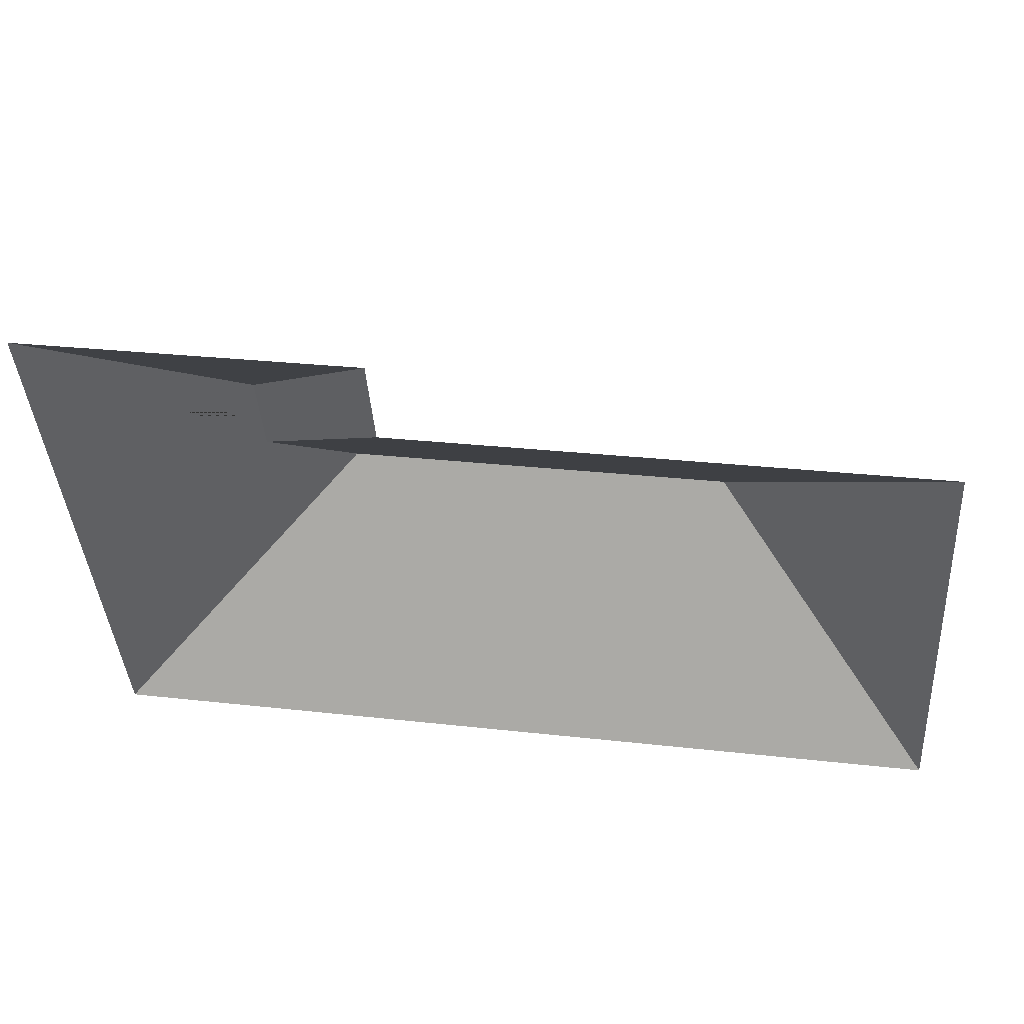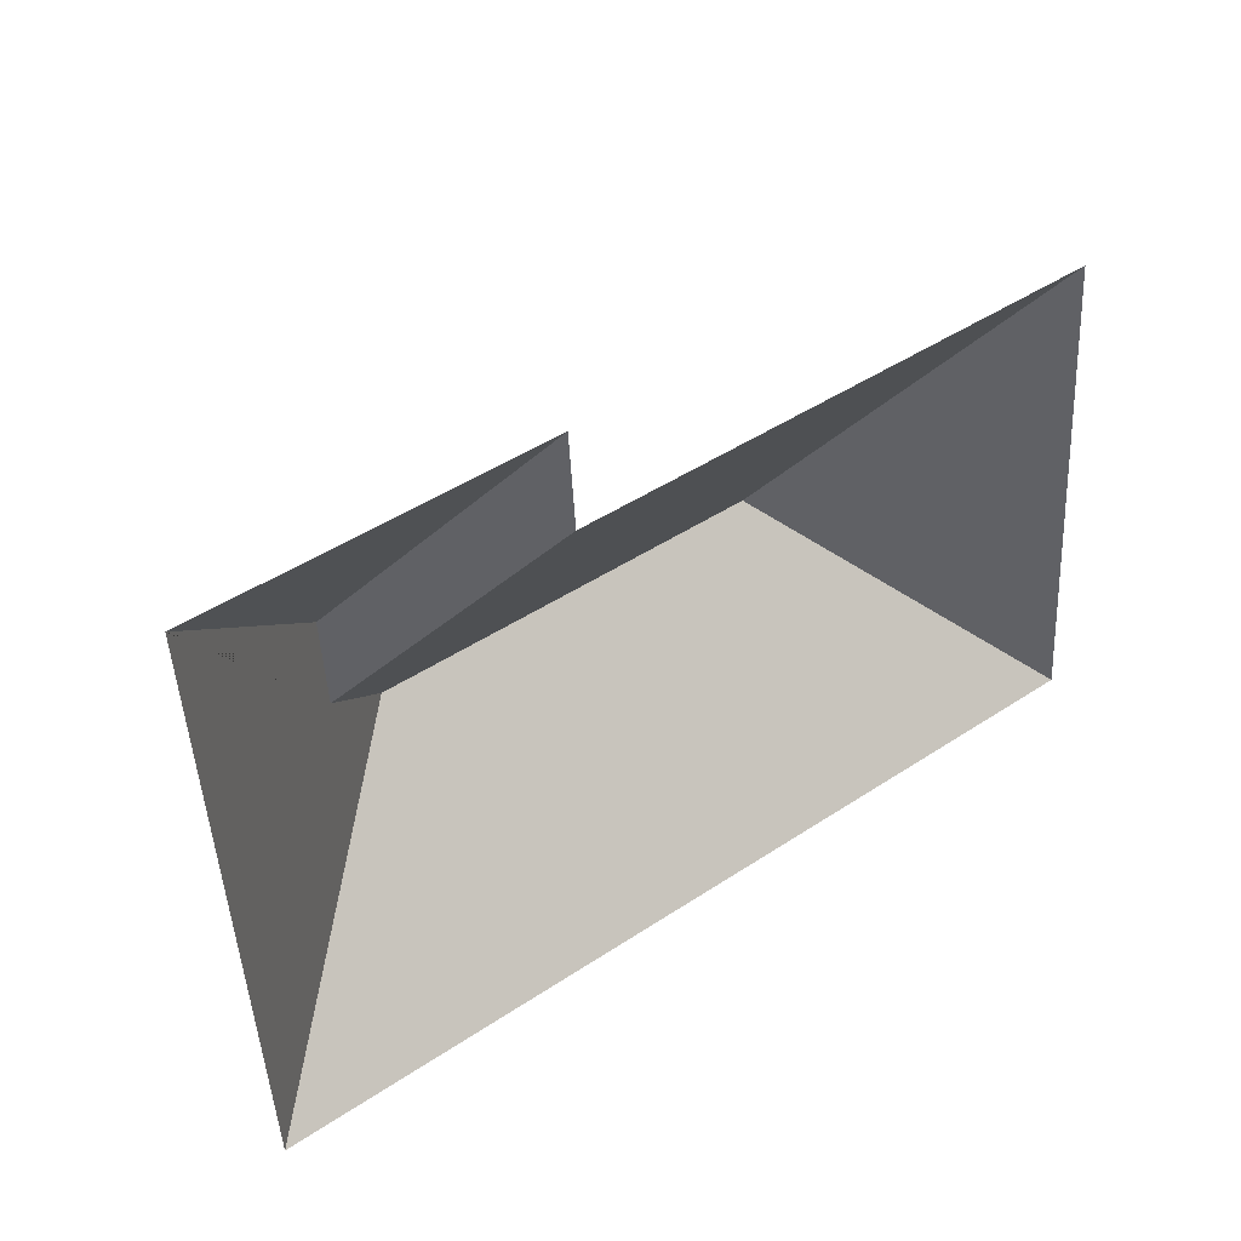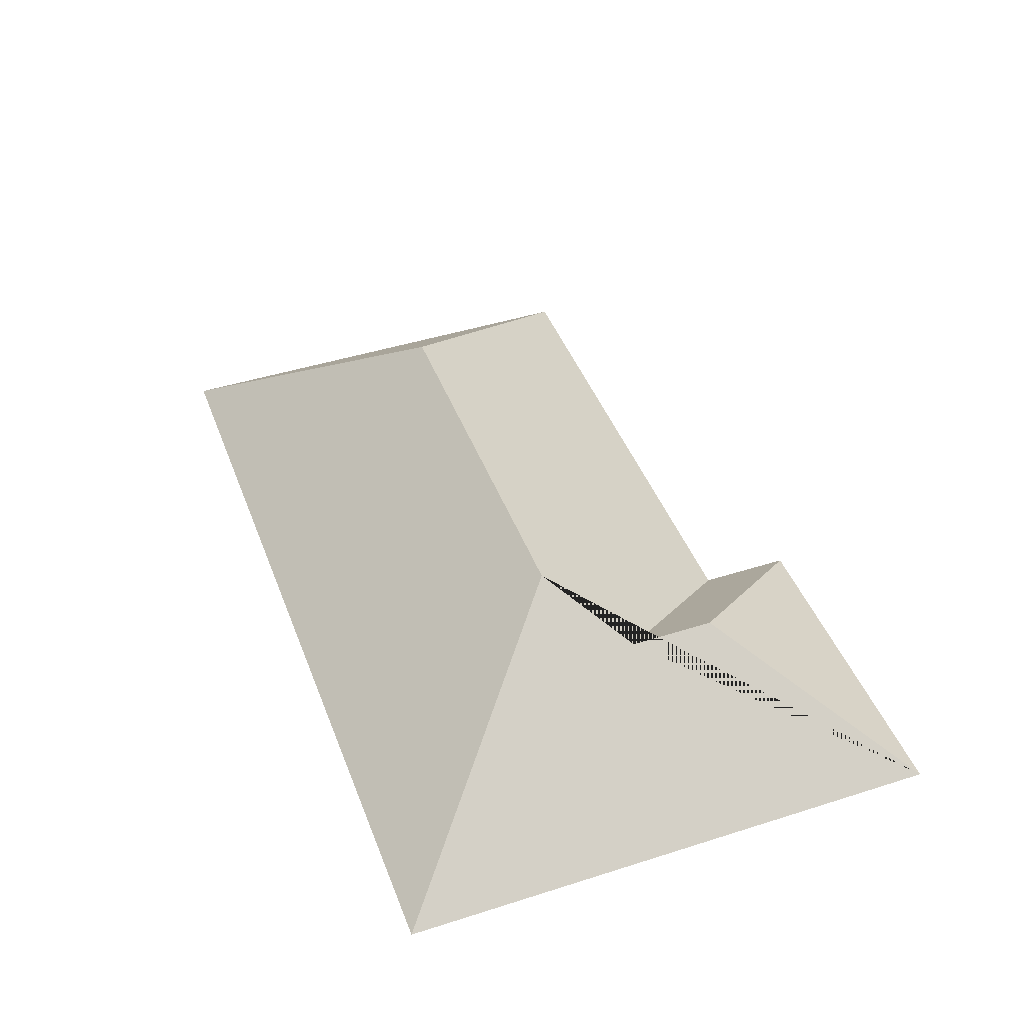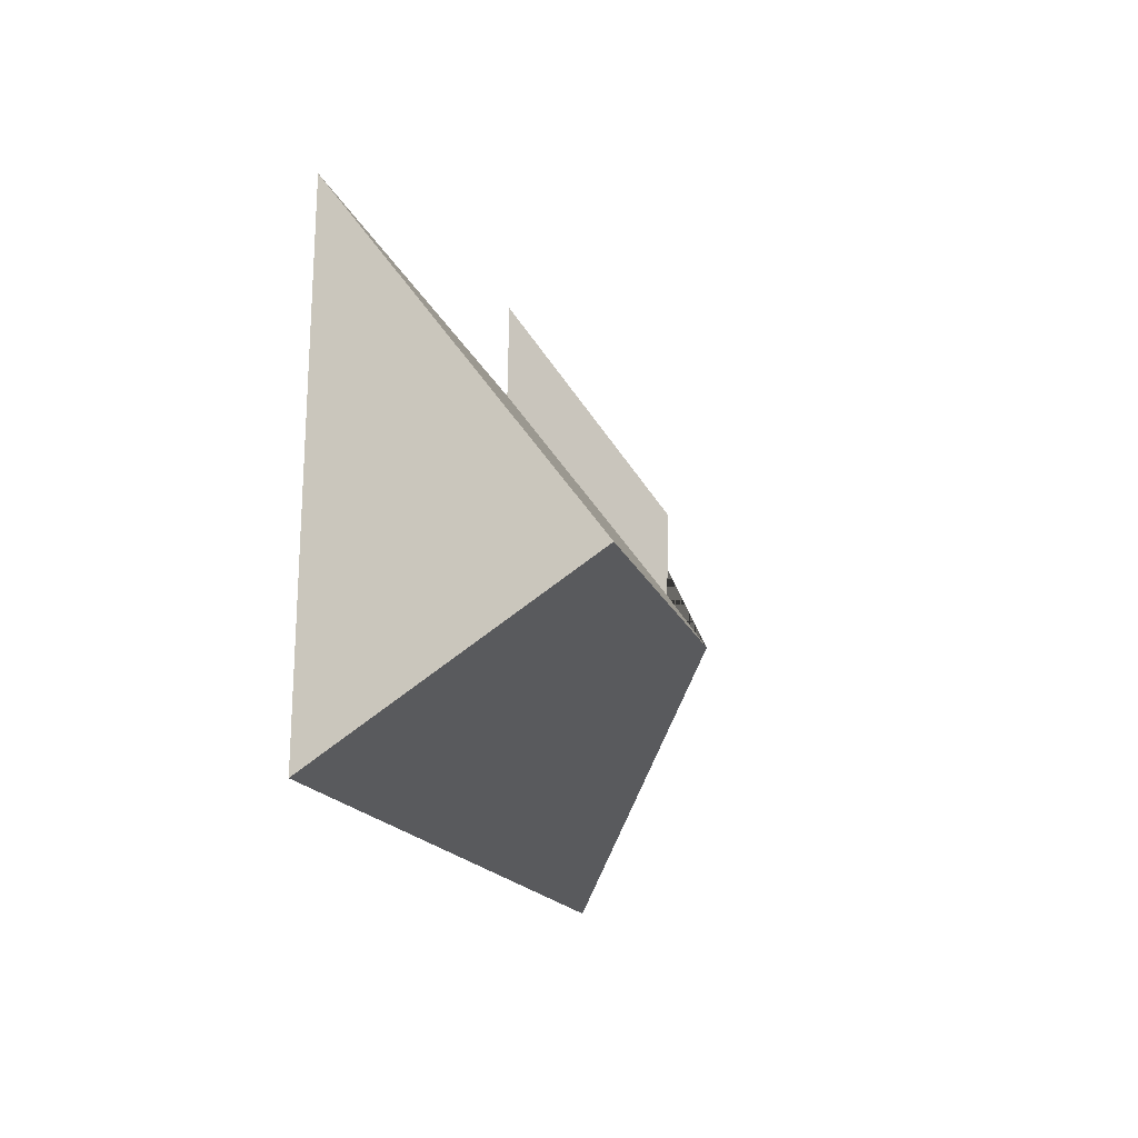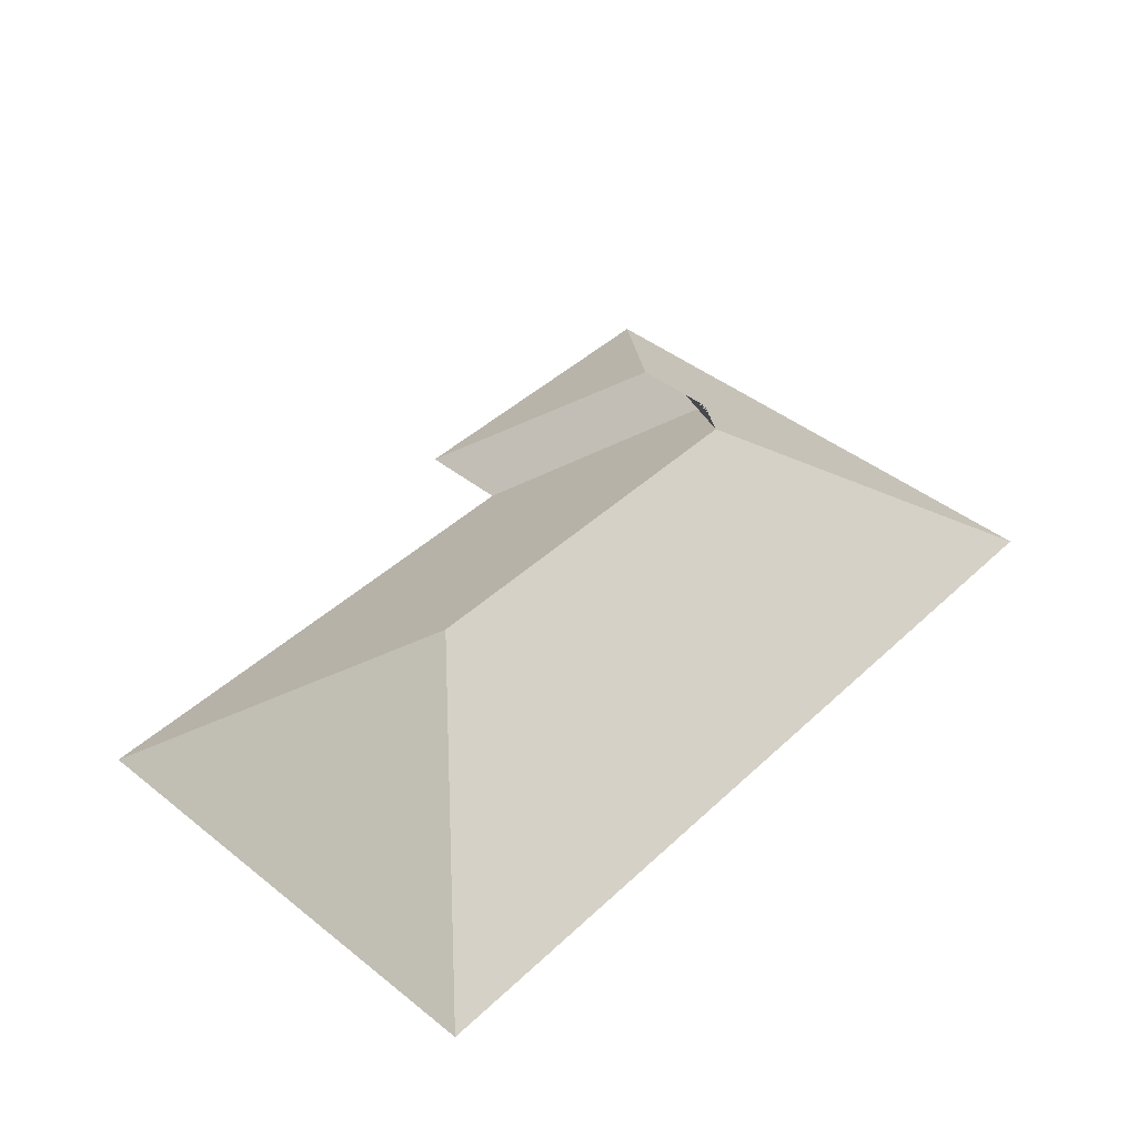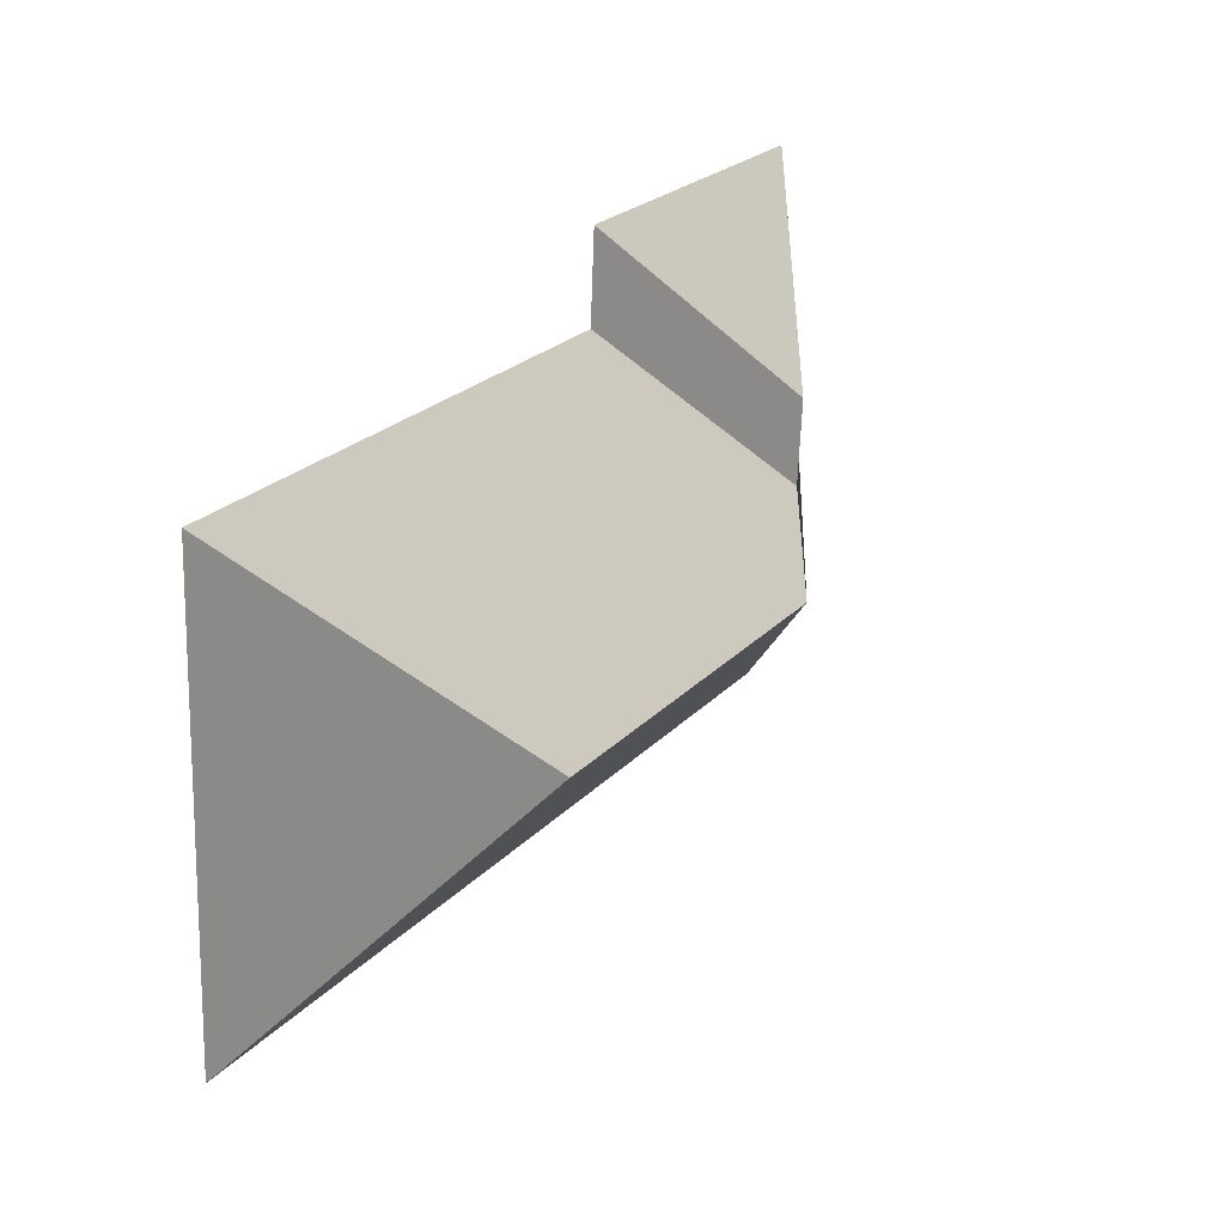
<metadata>
{"format":"obj","ext":"obj","renderer":"f3d","projection":"perspective","resolution":1024,"background":"white","views":[{"elev":51.1,"azim":9.0,"up":"+Z"},{"elev":39.0,"azim":-37.3,"up":"+Z"},{"elev":44.7,"azim":-114.1,"up":"+Y"},{"elev":-11.2,"azim":104.5,"up":"+Z"},{"elev":44.1,"azim":128.9,"up":"+Y"},{"elev":28.8,"azim":122.0,"up":"+Z"}]}
</metadata>
<code>
o CG10_500_048072_0014_roof
v 359.1 75 -212
v 30.37 75 -233.9
v 267.3 145 -130.7
v 118.2 145 -140.7
v 87.82 123.7 -114.5
v 85.64 123.7 -81.8
v 145.1 75 -46.16
v 347.1 75 -32.61
v 142.8 75 -10.98
v 16.11 75 -19.46
v 359.1 0 -212
v 30.37 0 -233.9
v 16.11 0 -19.46
v 142.8 0 -10.98
v 145.1 0 -46.16
v 347.1 0 -32.61
f 10 6 9
f 7 5 6 9
f 8 7 5 4 3
f 8 1 3
f 2 1 3 4
f 10 2 4 5 6

</code>
